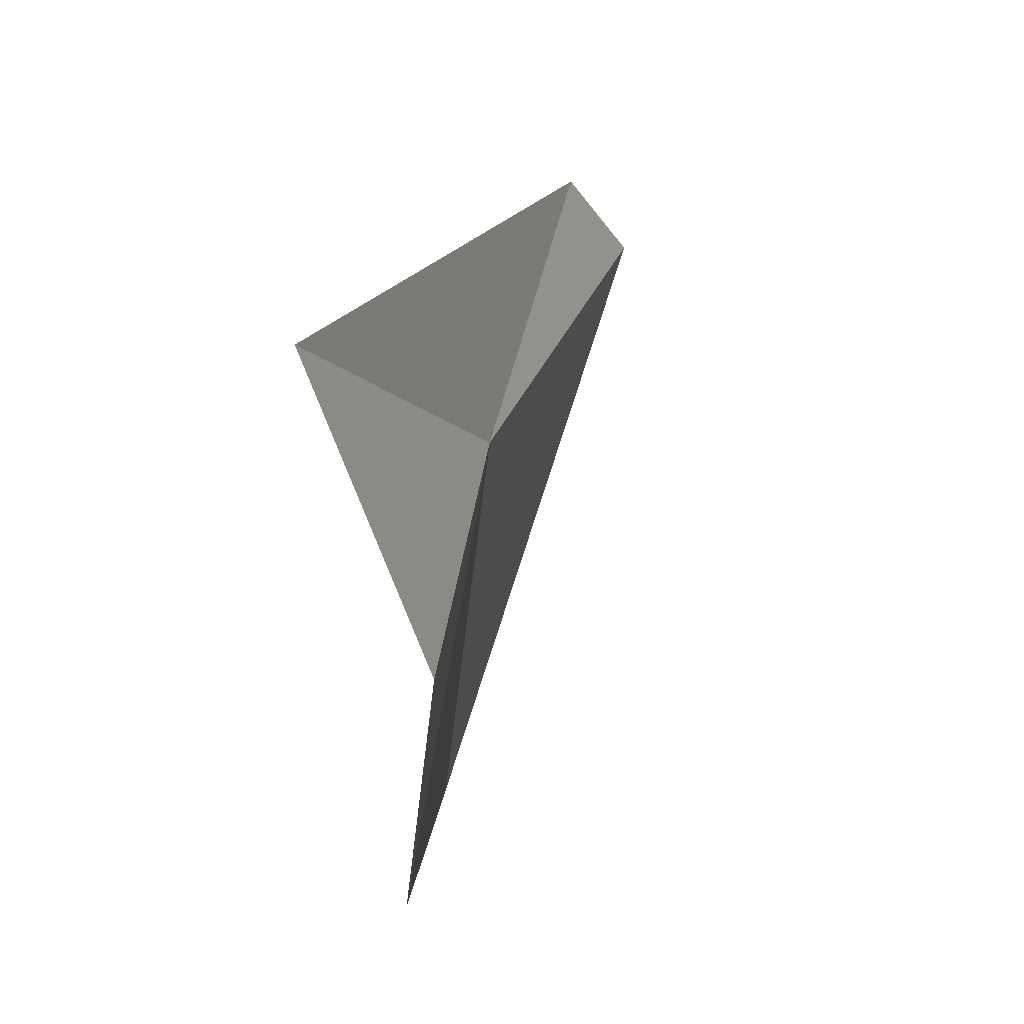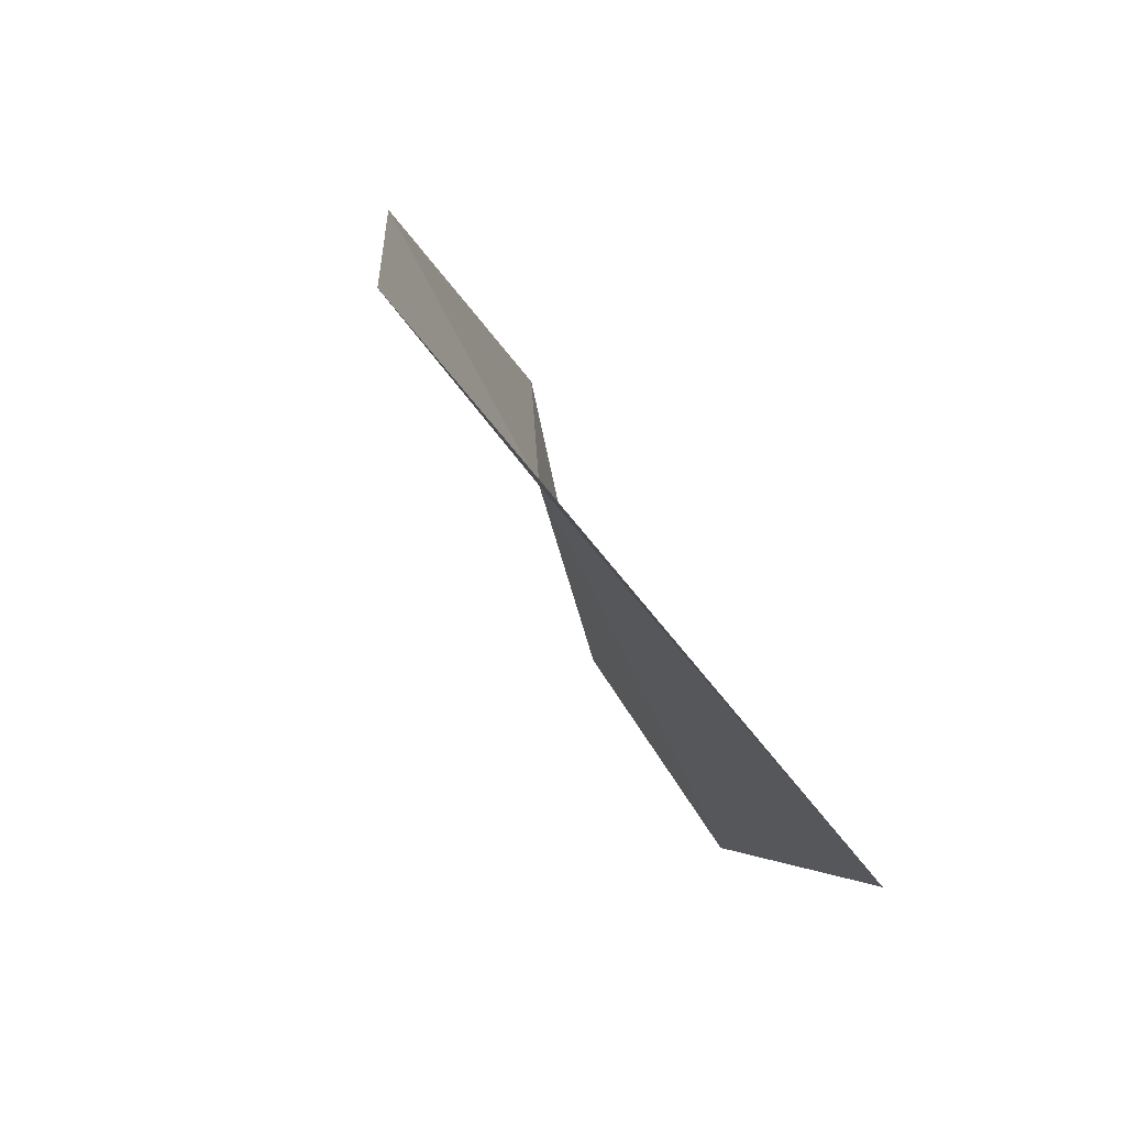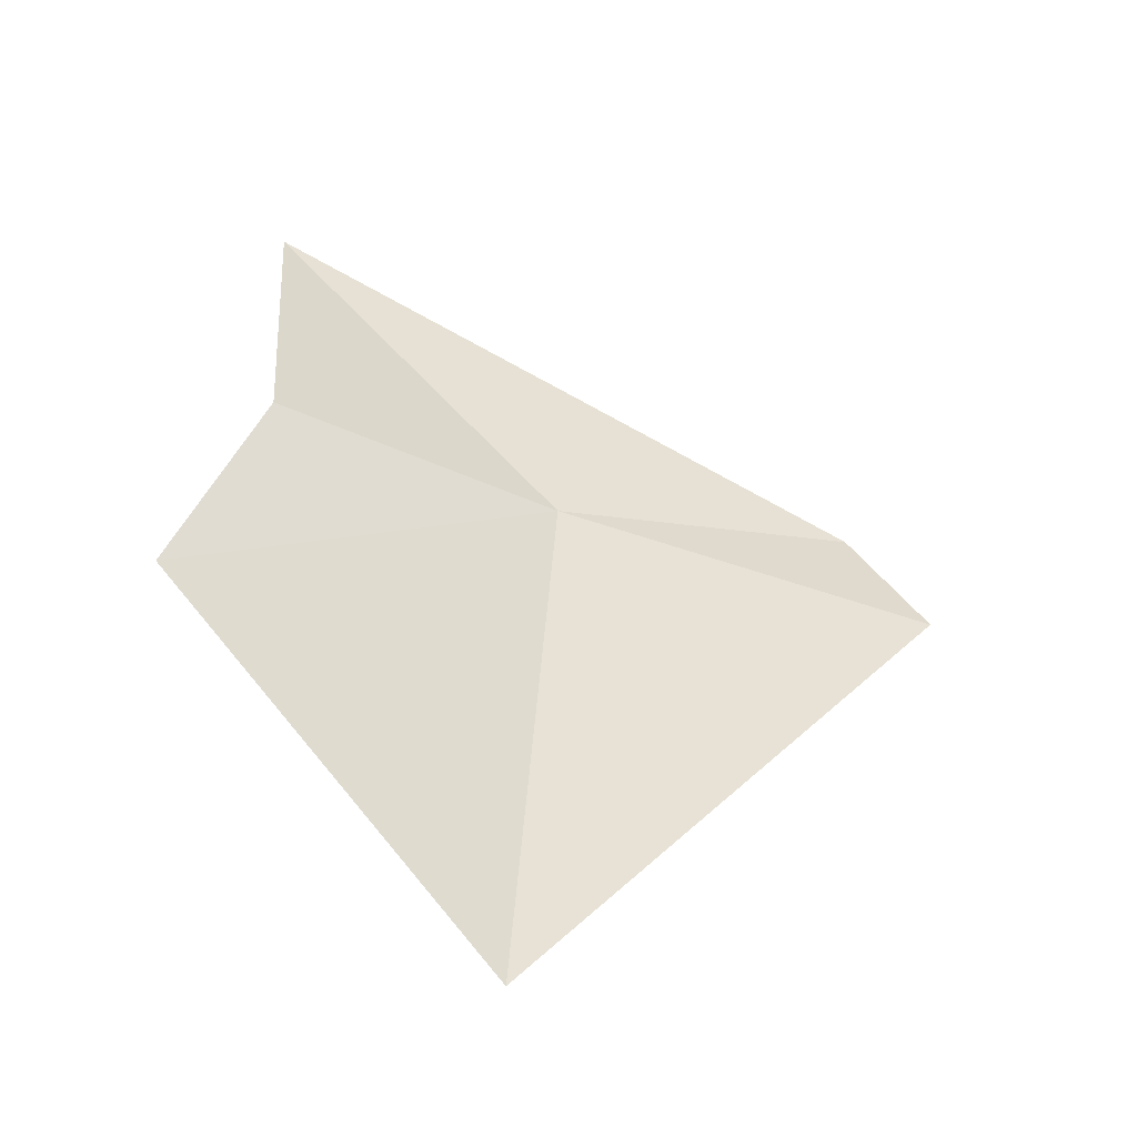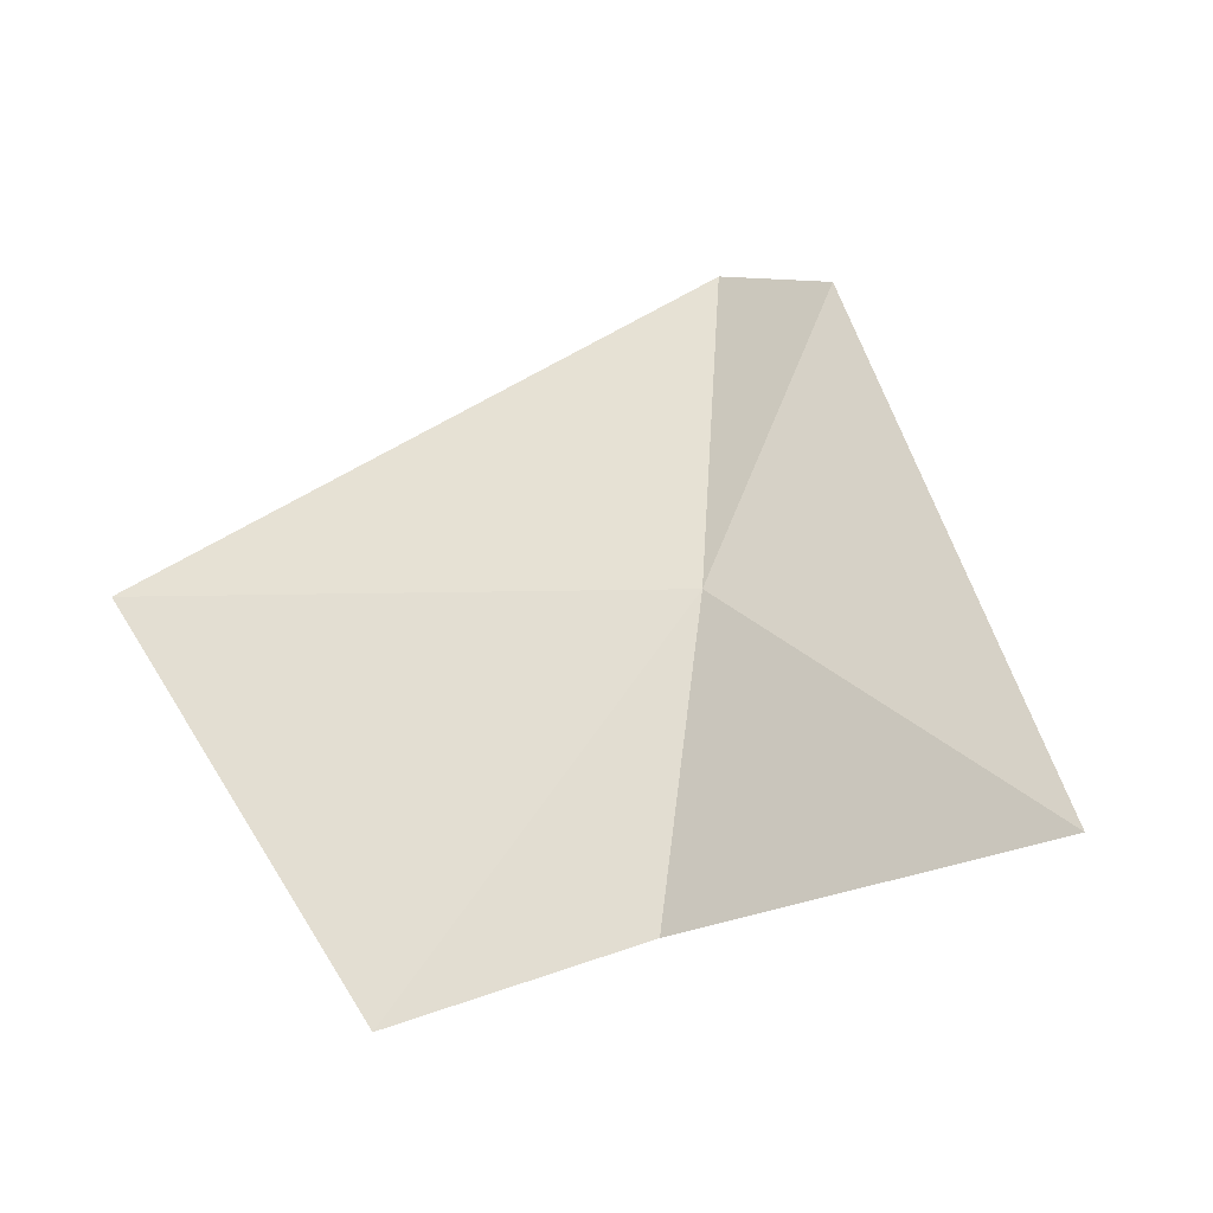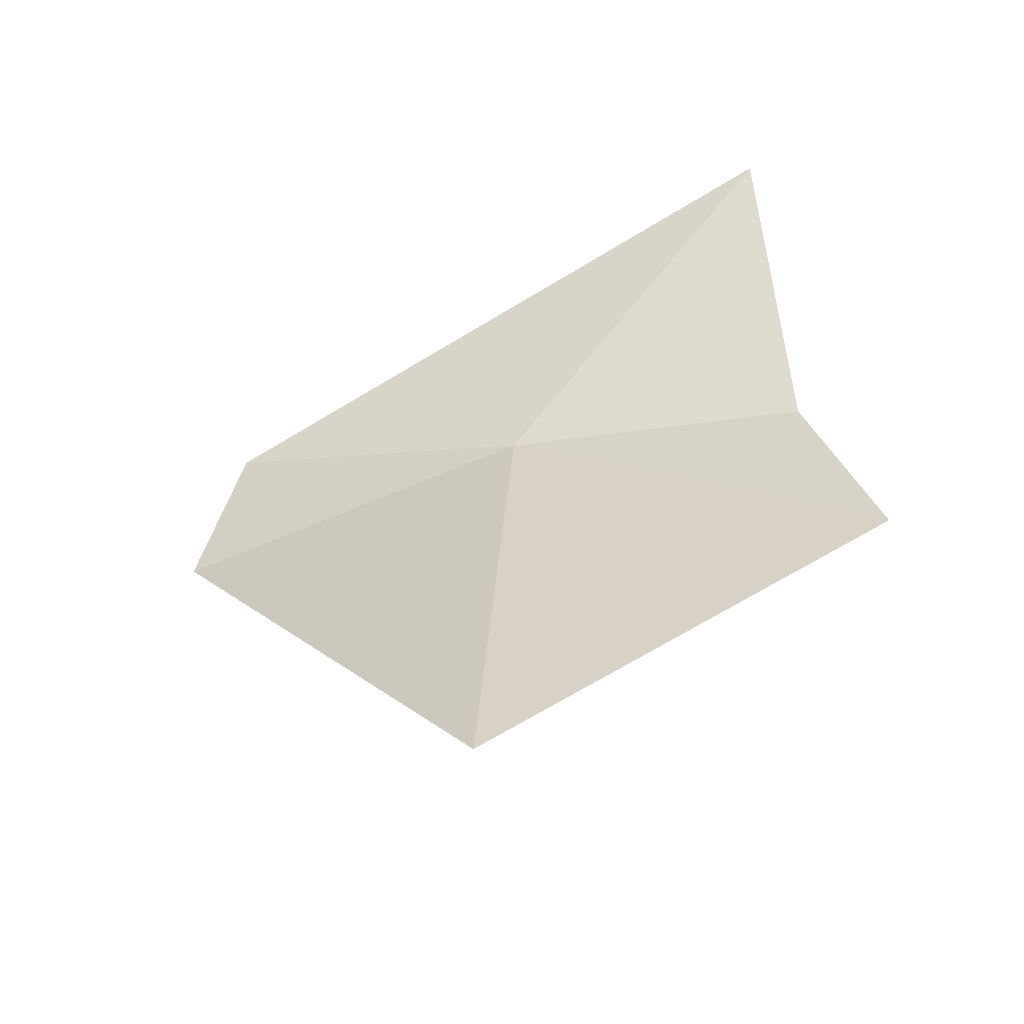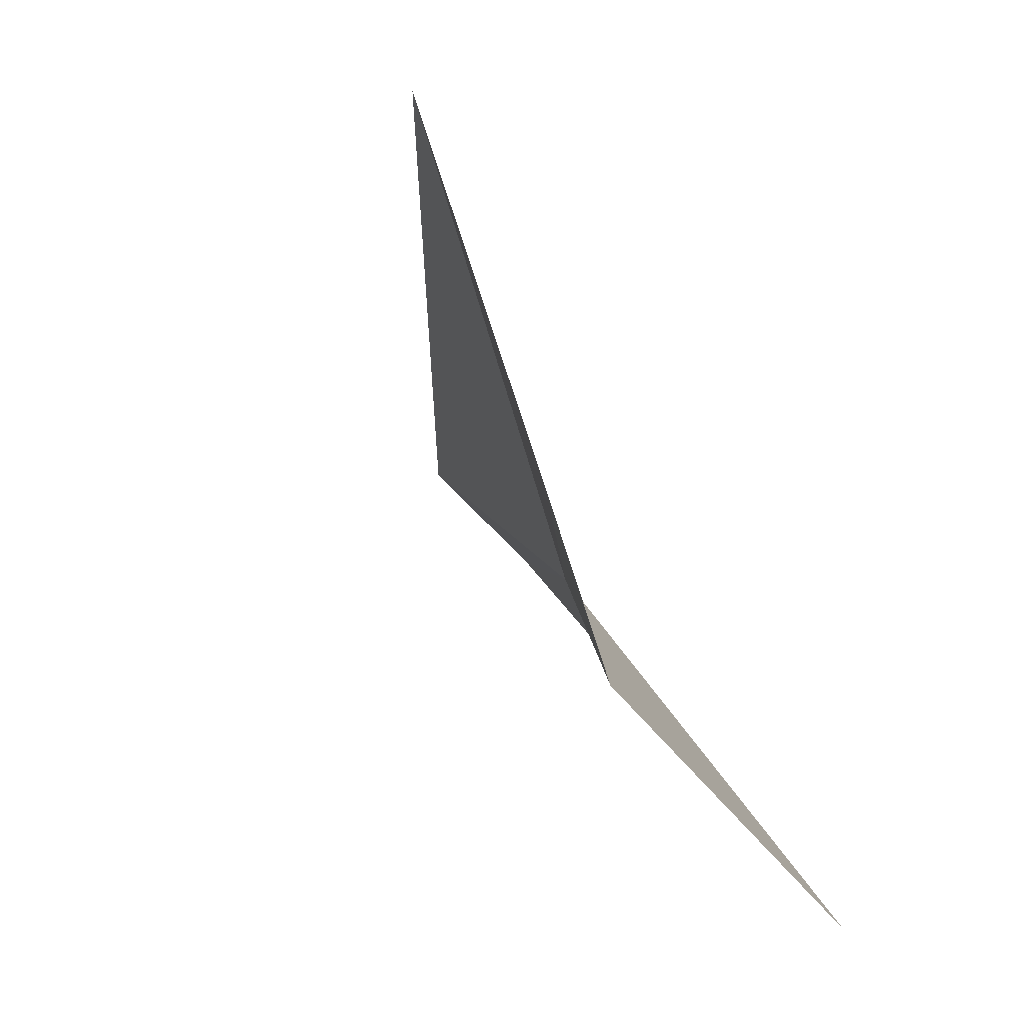
<metadata>
{"format":"obj","ext":"obj","renderer":"f3d","projection":"perspective","resolution":1024,"background":"white","views":[{"elev":-51.4,"azim":-174.4,"up":"+Z"},{"elev":56.4,"azim":-22.3,"up":"+Z"},{"elev":-45.4,"azim":-130.1,"up":"+Y"},{"elev":-22.9,"azim":111.0,"up":"+Z"},{"elev":-44.9,"azim":94.3,"up":"+Y"},{"elev":-66.5,"azim":28.2,"up":"+Z"}]}
</metadata>
<code>
v -8.481 23.87 62.1
v -8.196 22.47 62.18
v -8.207 23.2 61.06
v -8.346 23.81 61.24
v -8.152 24.77 61.31
v -8.882 23.79 63.15
v -8.741 24.14 62.99
f 1 3 2
f 1 4 3
f 1 5 4
f 1 2 6
f 1 6 7
f 1 7 5

</code>
